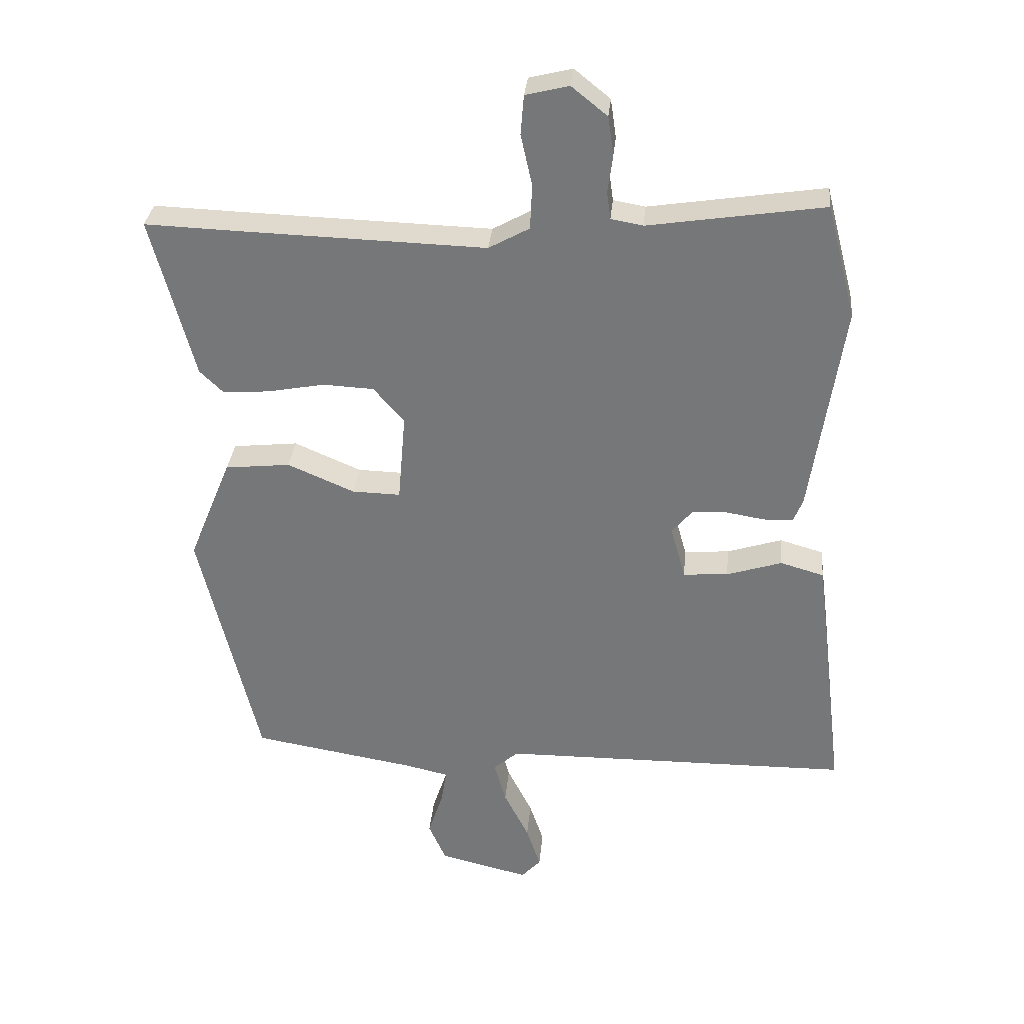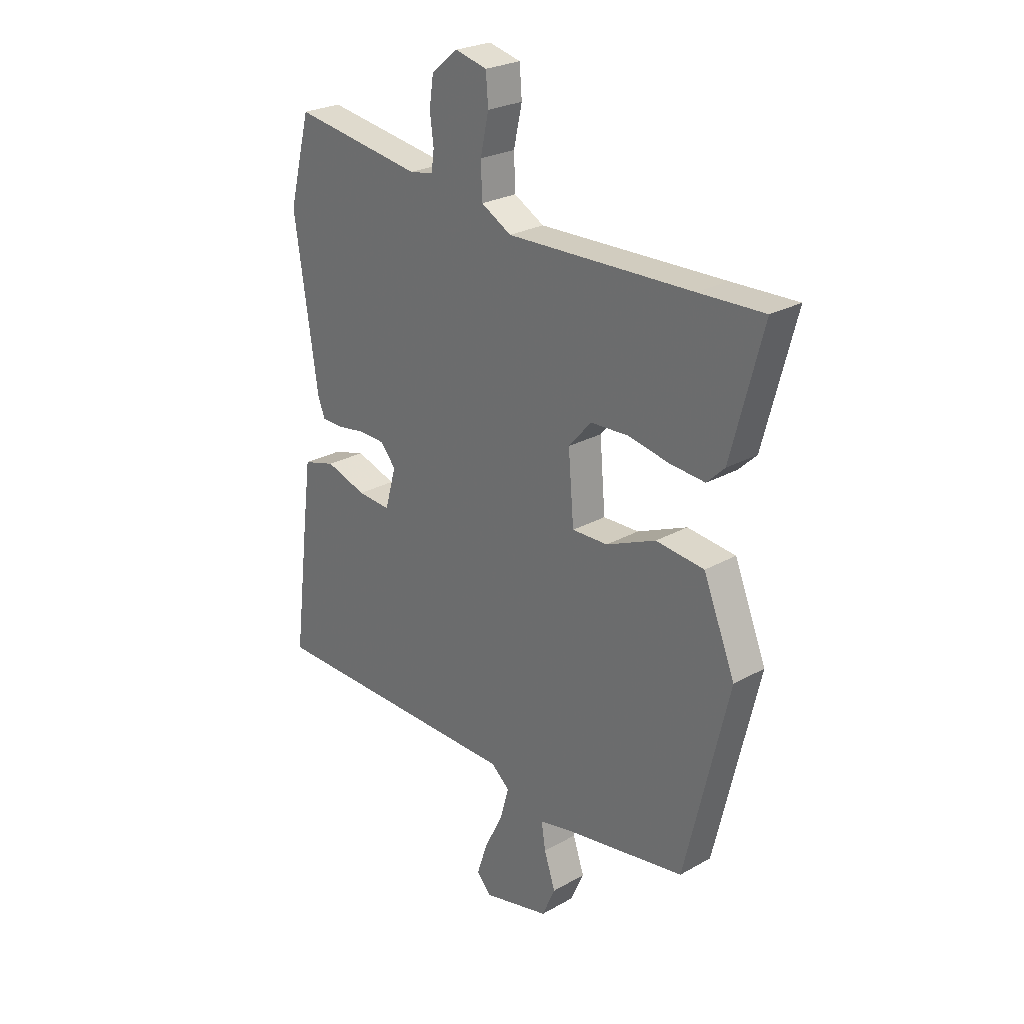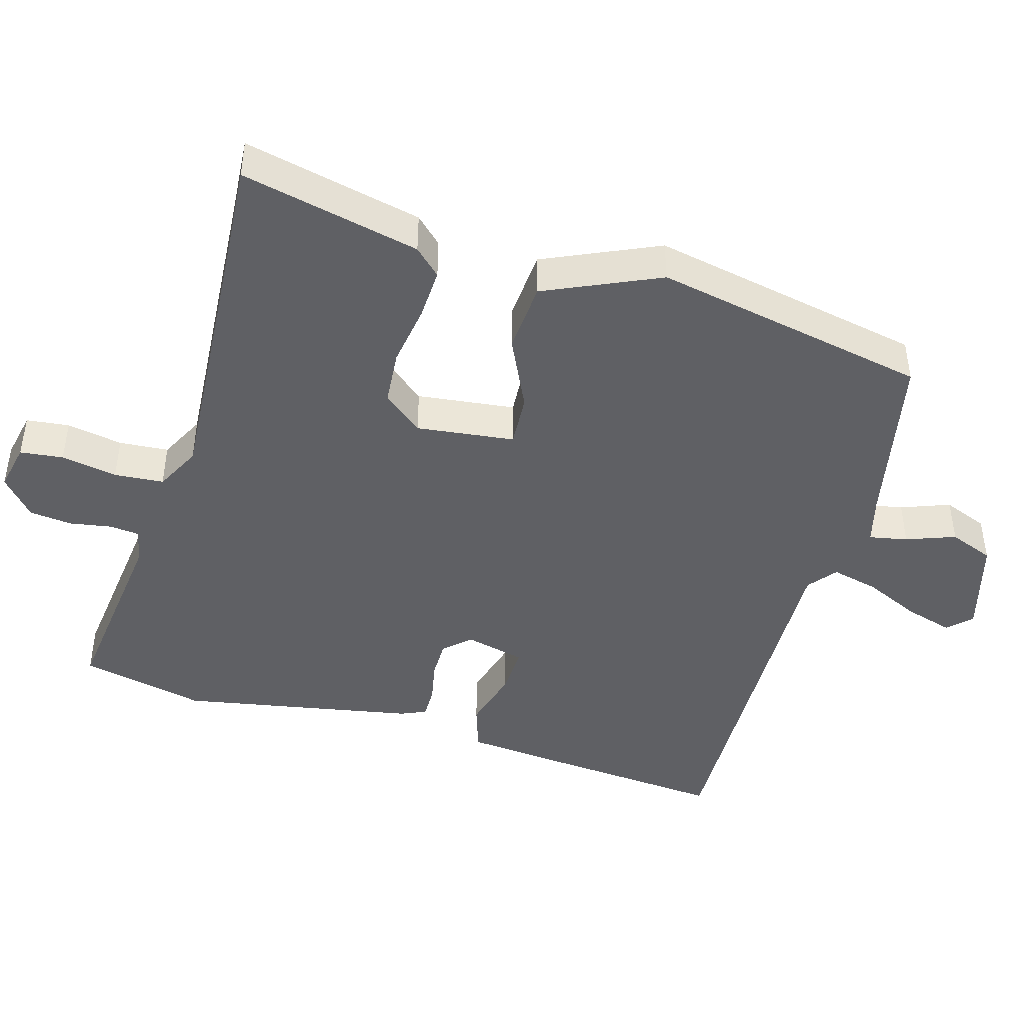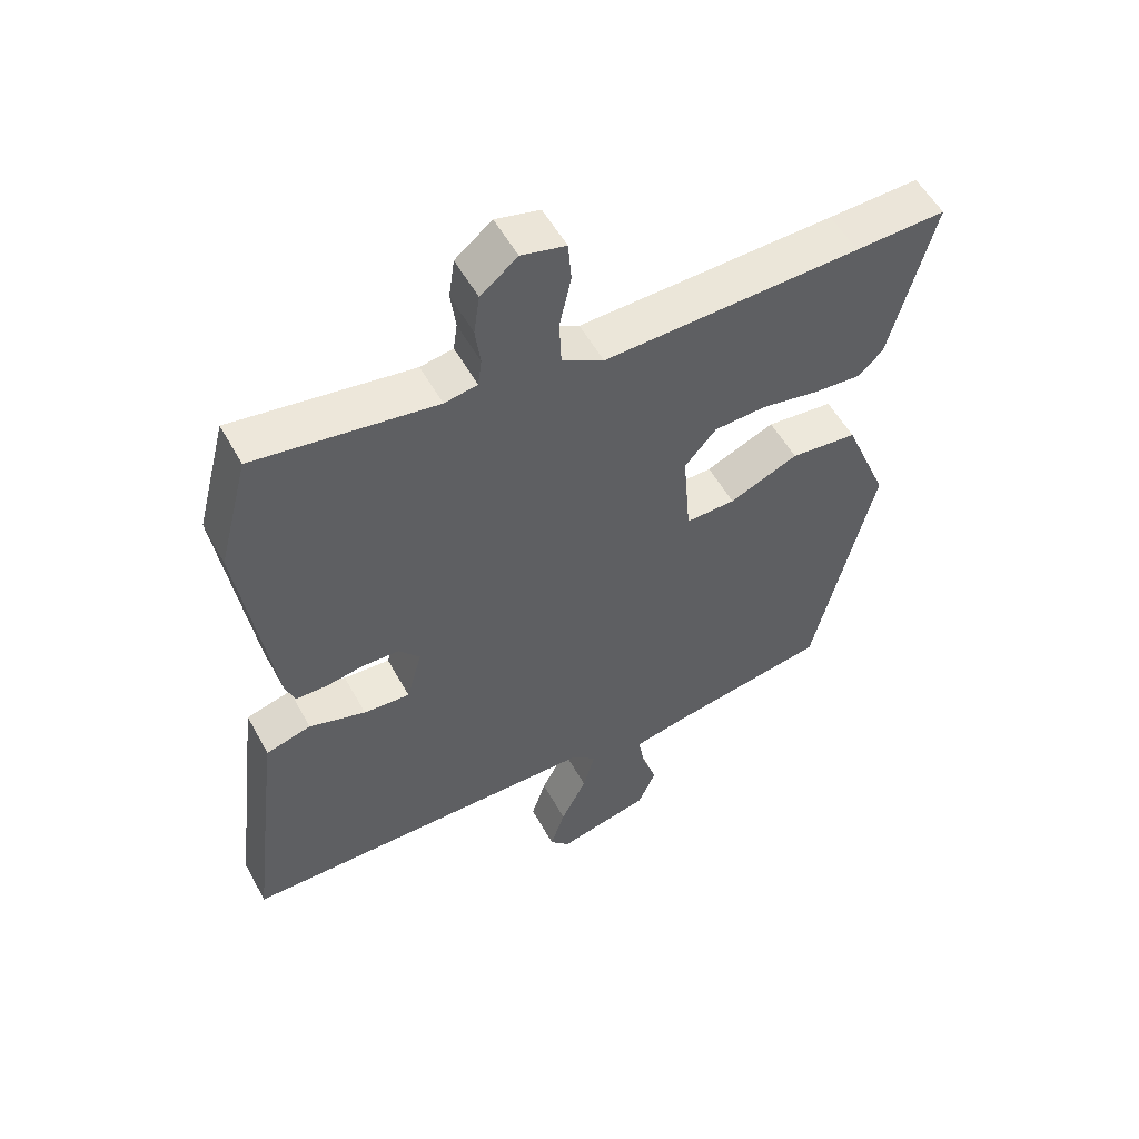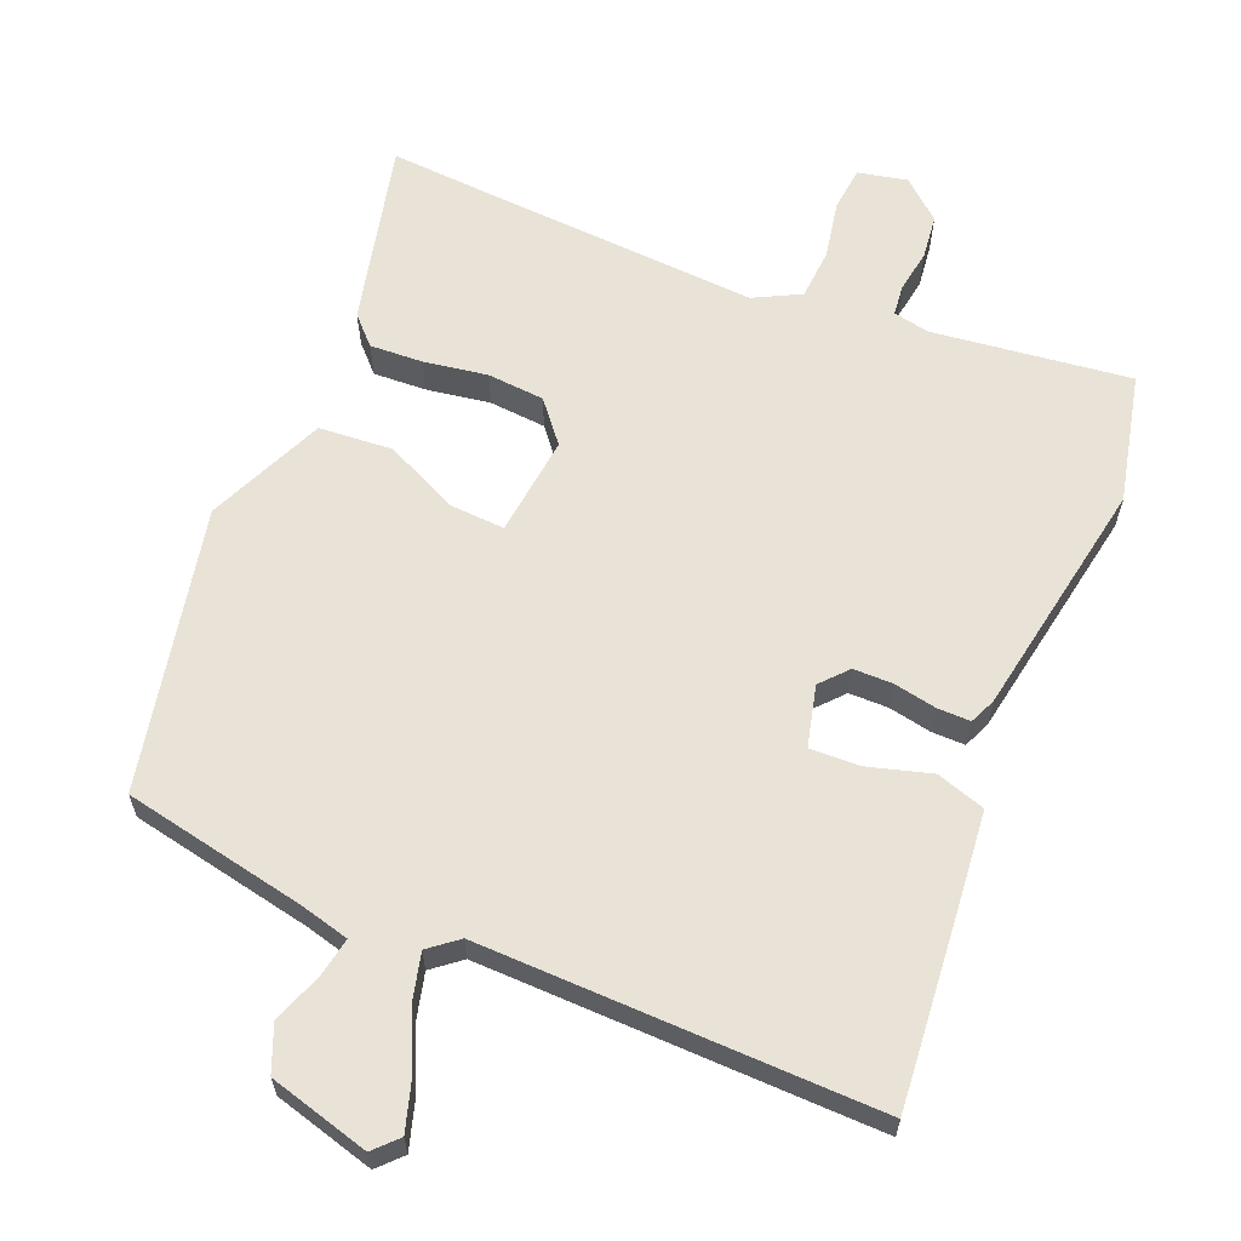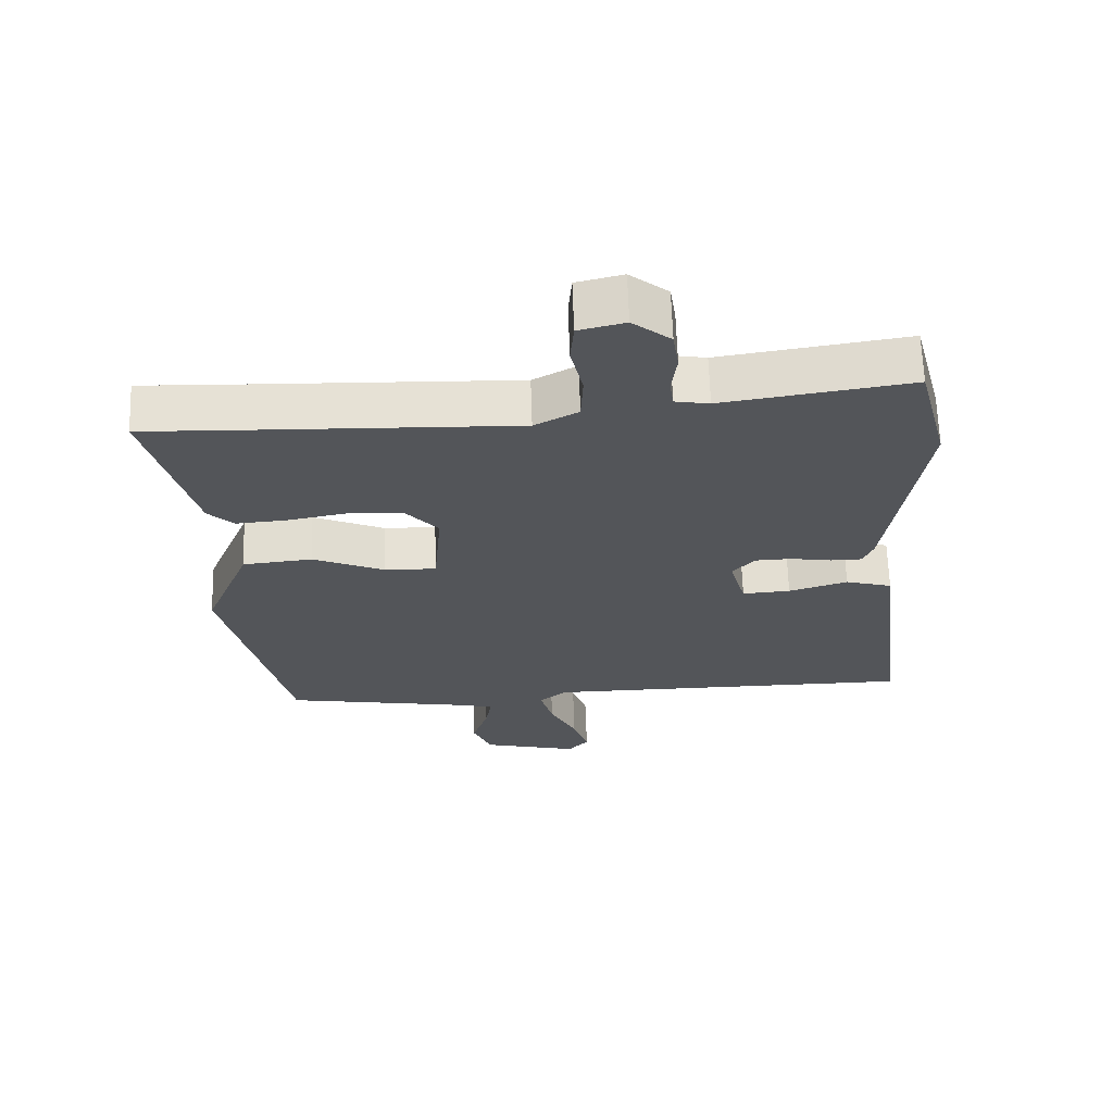
<metadata>
{"format":"obj","ext":"obj","renderer":"f3d","projection":"perspective","resolution":1024,"background":"white","views":[{"elev":32.3,"azim":-174.7,"up":"+Z"},{"elev":25.5,"azim":47.9,"up":"+Z"},{"elev":-44.4,"azim":75.9,"up":"+Y"},{"elev":54.5,"azim":-28.4,"up":"+Z"},{"elev":62.5,"azim":-155.9,"up":"+Y"},{"elev":65.4,"azim":178.1,"up":"+Z"}]}
</metadata>
<code>
v -0.477 0.07 -0.5
v -0.569 0.07 -0.499
v -0.536 0.07 -0.228
v -0.518 0.07 -0.089
v -0.448 0.07 -0.069
v -0.36 0.07 -0.097
v -0.288 0.07 -0.102
v -0.264 0.07 -0.016
v -0.297 0.07 0.023
v -0.353 0.07 0.025
v -0.414 0.07 0.015
v -0.461 0.07 0.016
v -0.476 0.07 0.053
v -0.527 0.07 0.396
v -0.48 0.07 0.577
v -0.2 0.07 0.534
v -0.149 0.07 0.543
v -0.143 0.07 0.586
v -0.151 0.07 0.647
v -0.142 0.07 0.709
v -0.085 0.07 0.755
v -0.016 0.07 0.738
v -0.011 0.07 0.675
v -0.029 0.07 0.594
v -0.026 0.07 0.522
v 0.039 0.07 0.486
v 0.438 0.07 0.498
v 0.579 0.07 0.503
v 0.511 0.07 0.245
v 0.473 0.07 0.208
v 0.398 0.07 0.214
v 0.308 0.07 0.231
v 0.227 0.07 0.227
v 0.178 0.07 0.171
v 0.19 0.07 0.028
v 0.267 0.07 0.03
v 0.374 0.07 0.076
v 0.478 0.07 0.065
v 0.547 0.07 -0.104
v 0.453 0.07 -0.502
v 0.192 0.07 -0.546
v 0.121 0.07 -0.562
v 0.13 0.07 -0.618
v 0.154 0.07 -0.69
v 0.126 0.07 -0.754
v -0.018 0.07 -0.789
v -0.049 0.07 -0.755
v -0.026 0.07 -0.686
v 0.014 0.07 -0.606
v 0.033 0.07 -0.538
v -0.007 0.07 -0.504
v -0.477 0 -0.5
v -0.569 0 -0.499
v -0.536 0 -0.228
v -0.518 0 -0.089
v -0.448 0 -0.069
v -0.36 0 -0.097
v -0.288 0 -0.102
v -0.264 0 -0.016
v -0.297 0 0.023
v -0.353 0 0.025
v -0.414 0 0.015
v -0.461 0 0.016
v -0.476 0 0.053
v -0.527 0 0.396
v -0.48 0 0.577
v -0.2 0 0.534
v -0.149 0 0.543
v -0.143 0 0.586
v -0.151 0 0.647
v -0.142 0 0.709
v -0.085 0 0.755
v -0.016 0 0.738
v -0.011 0 0.675
v -0.029 0 0.594
v -0.026 0 0.522
v 0.039 0 0.486
v 0.438 0 0.498
v 0.579 0 0.503
v 0.511 0 0.245
v 0.473 0 0.208
v 0.398 0 0.214
v 0.308 0 0.231
v 0.227 0 0.227
v 0.178 0 0.171
v 0.19 0 0.028
v 0.267 0 0.03
v 0.374 0 0.076
v 0.478 0 0.065
v 0.547 0 -0.104
v 0.453 0 -0.502
v 0.192 0 -0.546
v 0.121 0 -0.562
v 0.13 0 -0.618
v 0.154 0 -0.69
v 0.126 0 -0.754
v -0.018 0 -0.789
v -0.049 0 -0.755
v -0.026 0 -0.686
v 0.014 0 -0.606
v 0.033 0 -0.538
v -0.007 0 -0.504
f 46 47 48 49
f 46 49 50
f 43 44 45 46
f 42 43 46 50
f 41 42 50 51
f 39 40 41 51
f 36 37 38 39
f 35 36 39 51
f 29 30 31 32
f 27 28 29 32
f 26 27 32 33
f 25 26 33 34
f 21 22 23 24
f 21 24 25
f 18 19 20 21
f 17 18 21 25
f 16 17 25 34
f 10 11 12 13
f 9 10 13 14
f 8 9 14 15
f 3 4 5 6
f 3 6 7
f 2 3 7
f 1 2 7
f 51 1 7
f 35 51 7 8
f 16 34 35
f 8 15 16 35
f 100 99 98 97
f 101 100 97
f 97 96 95 94
f 101 97 94 93
f 102 101 93 92
f 102 92 91 90
f 90 89 88 87
f 102 90 87 86
f 83 82 81 80
f 83 80 79 78
f 84 83 78 77
f 85 84 77 76
f 75 74 73 72
f 76 75 72
f 72 71 70 69
f 76 72 69 68
f 85 76 68 67
f 64 63 62 61
f 65 64 61 60
f 66 65 60 59
f 57 56 55 54
f 58 57 54
f 58 54 53
f 58 53 52
f 58 52 102
f 59 58 102 86
f 86 85 67
f 86 67 66 59
f 1 52 53 2
f 2 53 54 3
f 3 54 55 4
f 4 55 56 5
f 5 56 57 6
f 6 57 58 7
f 7 58 59 8
f 8 59 60 9
f 9 60 61 10
f 10 61 62 11
f 11 62 63 12
f 12 63 64 13
f 13 64 65 14
f 14 65 66 15
f 15 66 67 16
f 16 67 68 17
f 17 68 69 18
f 18 69 70 19
f 19 70 71 20
f 20 71 72 21
f 21 72 73 22
f 22 73 74 23
f 23 74 75 24
f 24 75 76 25
f 25 76 77 26
f 26 77 78 27
f 27 78 79 28
f 28 79 80 29
f 29 80 81 30
f 30 81 82 31
f 31 82 83 32
f 32 83 84 33
f 33 84 85 34
f 34 85 86 35
f 35 86 87 36
f 36 87 88 37
f 37 88 89 38
f 38 89 90 39
f 39 90 91 40
f 40 91 92 41
f 41 92 93 42
f 42 93 94 43
f 43 94 95 44
f 44 95 96 45
f 45 96 97 46
f 46 97 98 47
f 47 98 99 48
f 48 99 100 49
f 49 100 101 50
f 50 101 102 51
f 51 102 52 1

</code>
